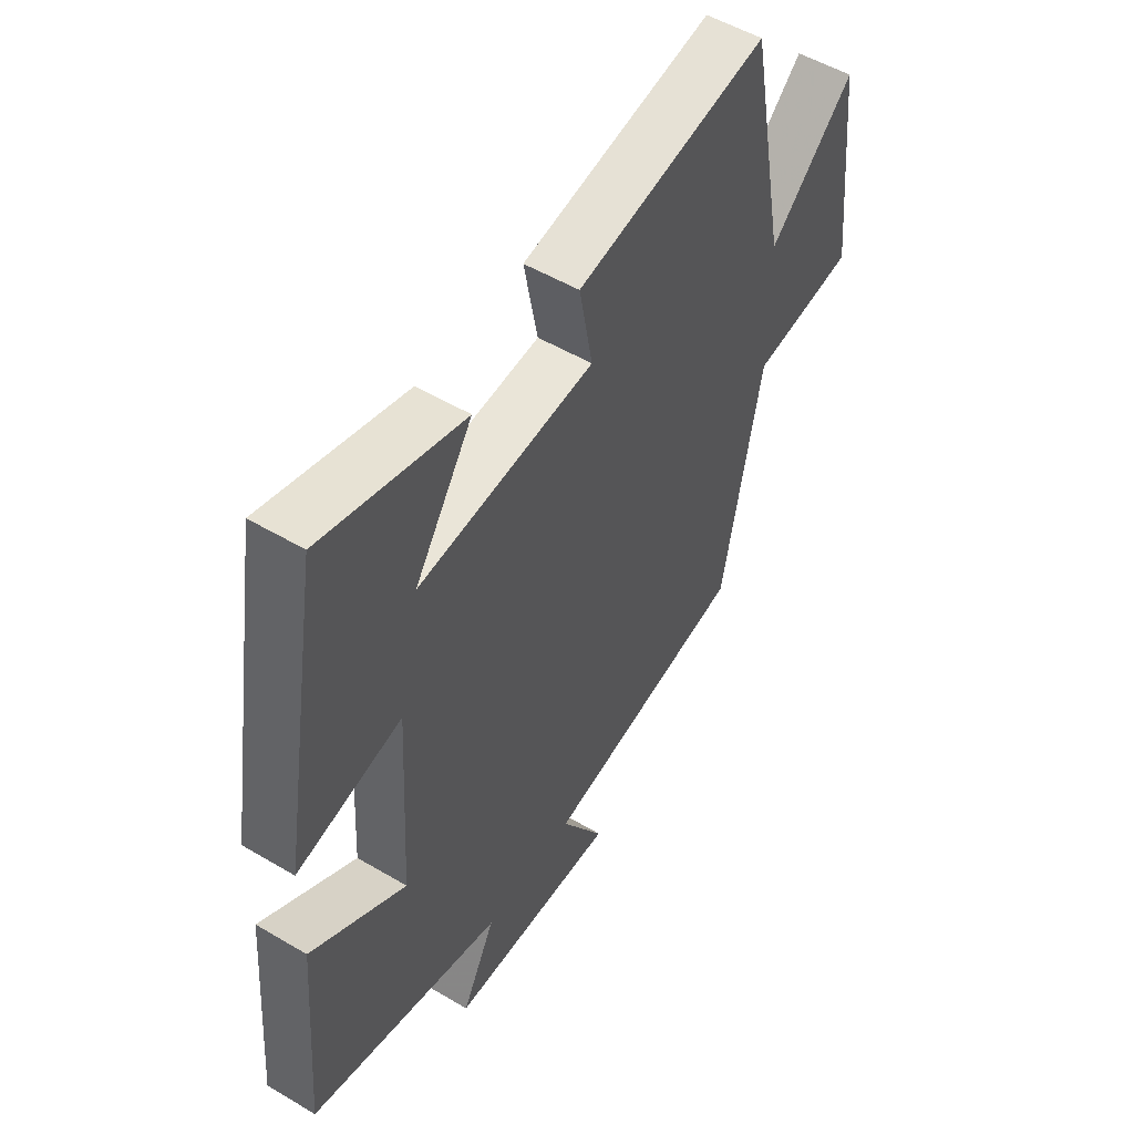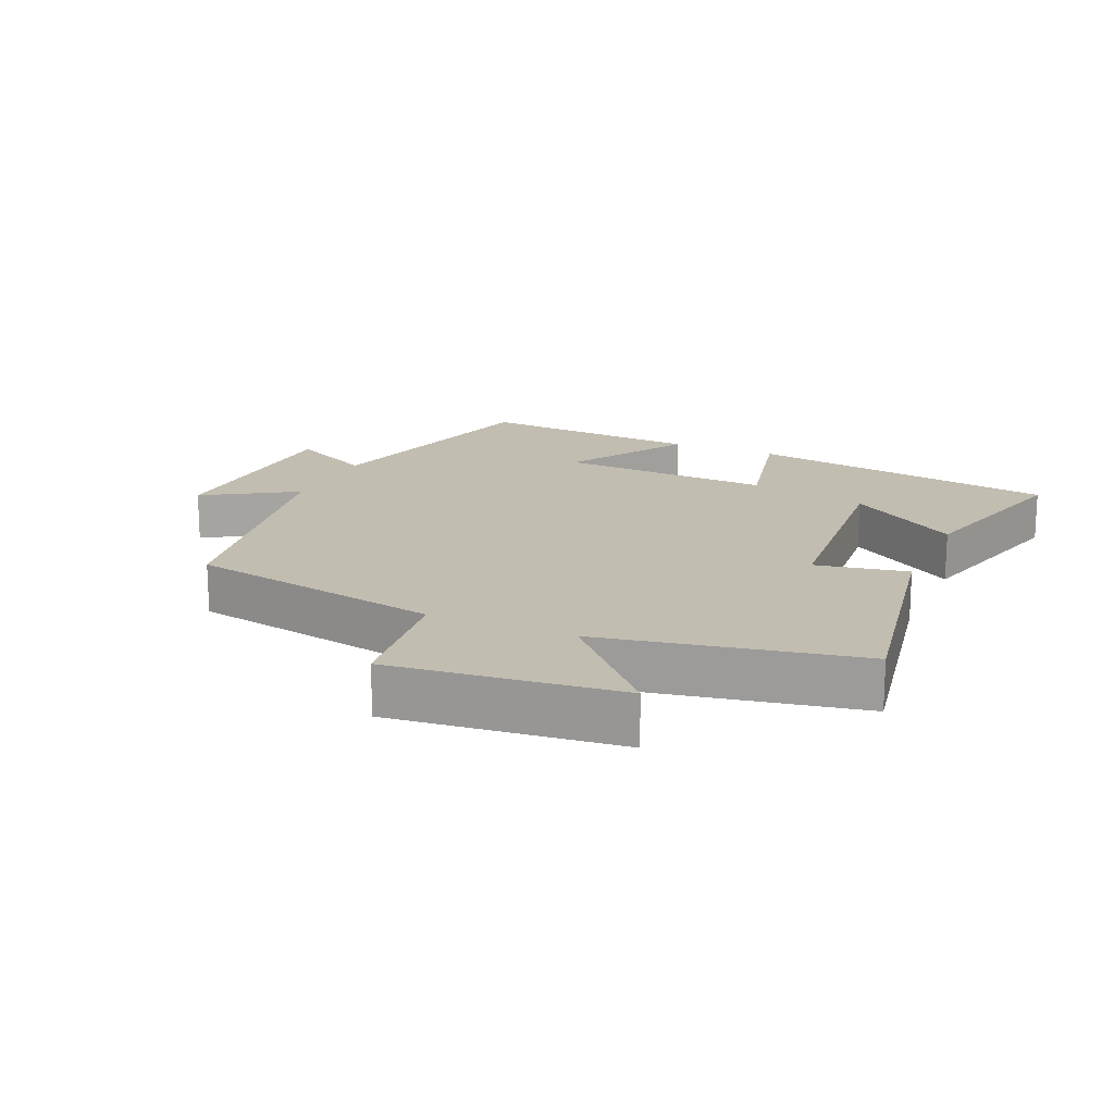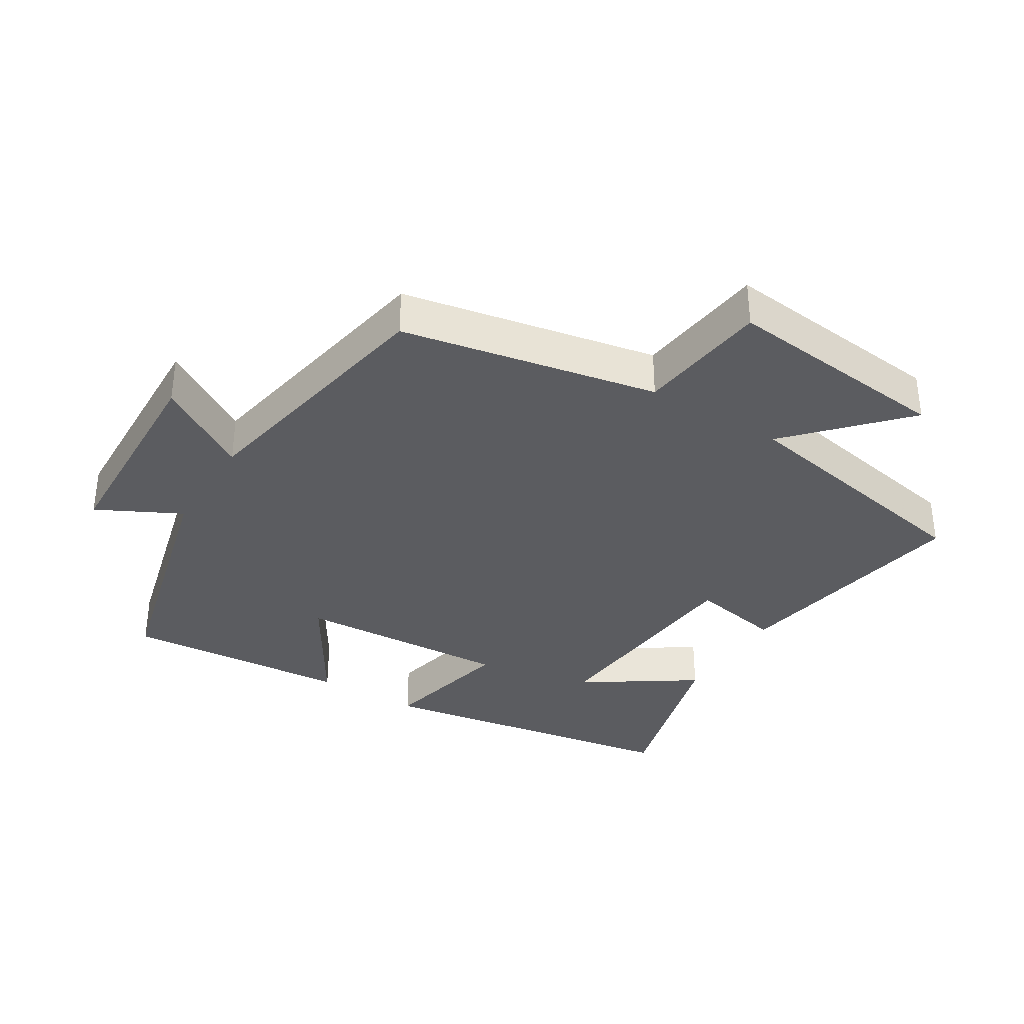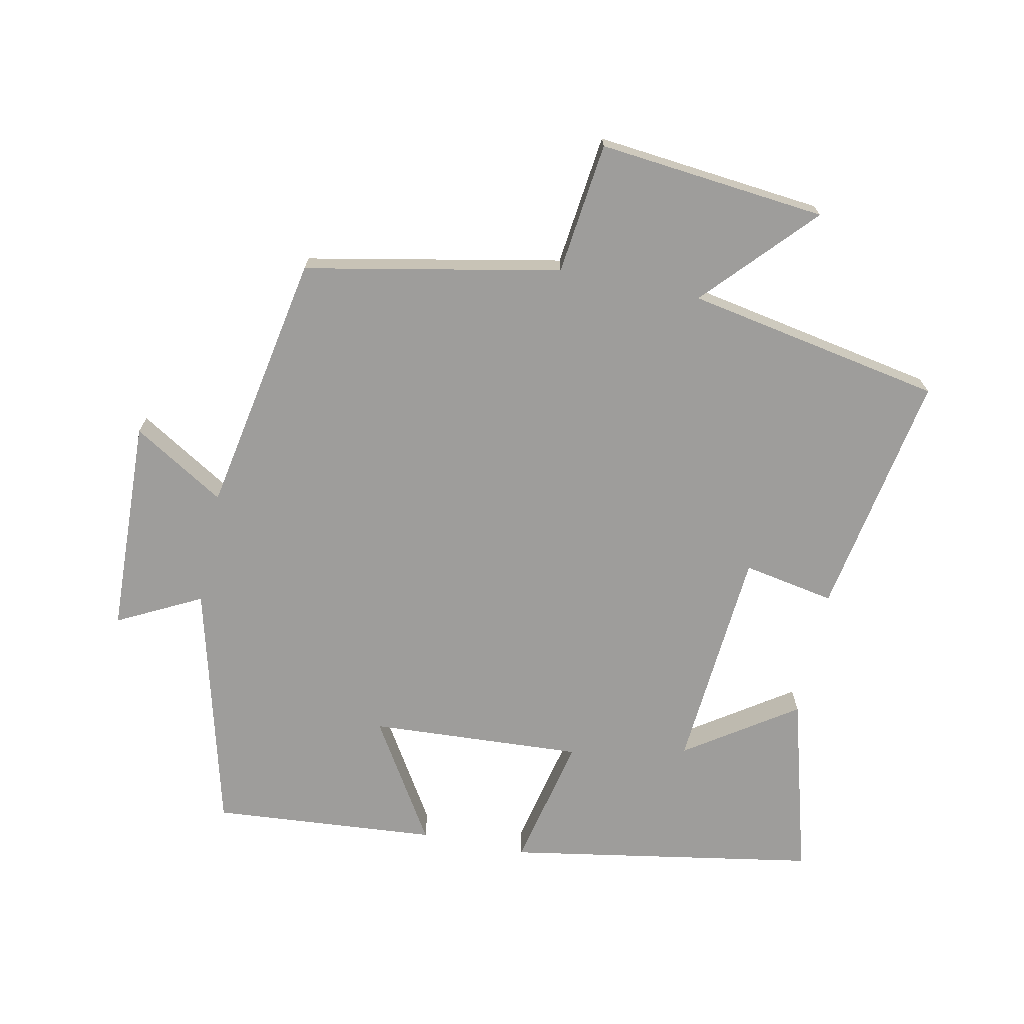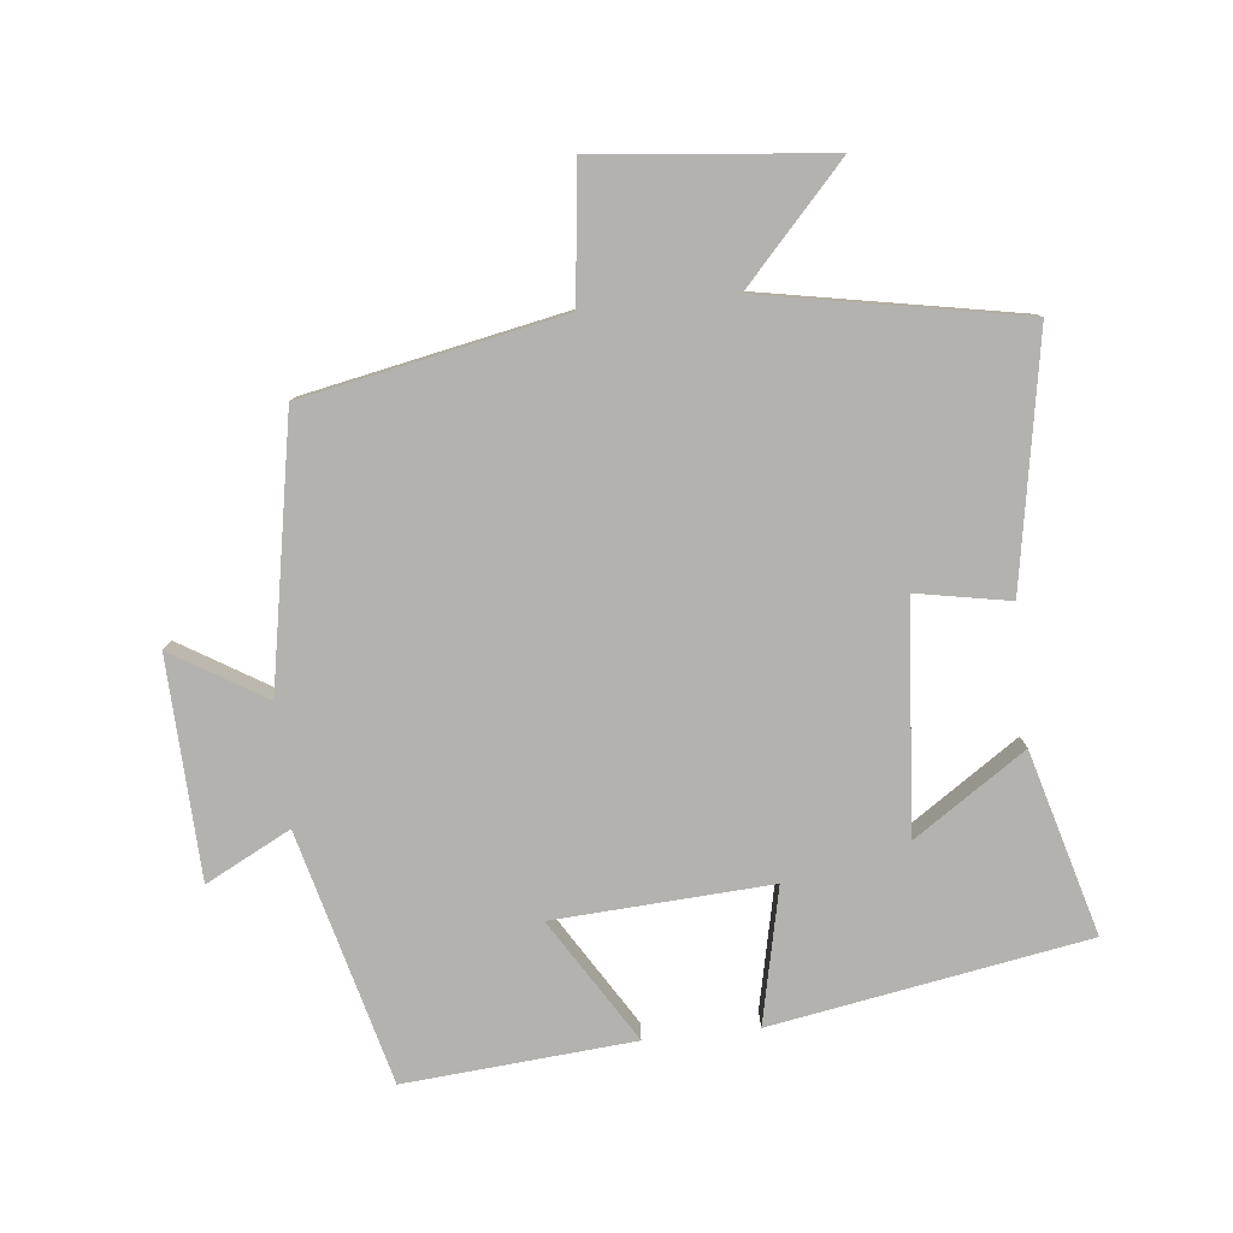
<metadata>
{"format":"obj","ext":"obj","renderer":"f3d","projection":"perspective","resolution":1024,"background":"white","views":[{"elev":52.5,"azim":122.5,"up":"+Z"},{"elev":17.0,"azim":-66.4,"up":"+Y"},{"elev":-35.1,"azim":-121.7,"up":"+Y"},{"elev":-70.6,"azim":-101.6,"up":"+Y"},{"elev":-79.7,"azim":-83.8,"up":"+Y"}]}
</metadata>
<code>
v 0.42 0.07 0.576
v 0.5 0.07 0.105
v 0.298 0.07 0.15
v 0.316 0.07 -0.174
v 0.5 0.07 -0.061
v 0.527 0.07 -0.403
v 0.15 0.07 -0.5
v 0.215 0.07 -0.627
v -0.113 0.07 -0.639
v -0.028 0.07 -0.5
v -0.424 0.07 -0.427
v -0.5 0.07 -0.04
v -0.7 0.07 -0.016
v -0.664 0.07 0.33
v -0.5 0.07 0.178
v -0.427 0.07 0.566
v -0.056 0.07 0.5
v -0.082 0.07 0.361
v 0.258 0.07 0.333
v 0.146 0.07 0.5
v 0.42 0 0.576
v 0.5 0 0.105
v 0.298 0 0.15
v 0.316 0 -0.174
v 0.5 0 -0.061
v 0.527 0 -0.403
v 0.15 0 -0.5
v 0.215 0 -0.627
v -0.113 0 -0.639
v -0.028 0 -0.5
v -0.424 0 -0.427
v -0.5 0 -0.04
v -0.7 0 -0.016
v -0.664 0 0.33
v -0.5 0 0.178
v -0.427 0 0.566
v -0.056 0 0.5
v -0.082 0 0.361
v 0.258 0 0.333
v 0.146 0 0.5
f 19 20 1 2
f 18 19 2 3
f 15 16 17 18
f 15 18 3 4
f 12 13 14 15
f 10 11 12 15
f 10 15 4
f 7 8 9 10
f 6 7 10
f 4 5 6 10
f 22 21 40 39
f 23 22 39 38
f 38 37 36 35
f 24 23 38 35
f 35 34 33 32
f 35 32 31 30
f 24 35 30
f 30 29 28 27
f 30 27 26
f 30 26 25 24
f 1 21 22 2
f 2 22 23 3
f 3 23 24 4
f 4 24 25 5
f 5 25 26 6
f 6 26 27 7
f 7 27 28 8
f 8 28 29 9
f 9 29 30 10
f 10 30 31 11
f 11 31 32 12
f 12 32 33 13
f 13 33 34 14
f 14 34 35 15
f 15 35 36 16
f 16 36 37 17
f 17 37 38 18
f 18 38 39 19
f 19 39 40 20
f 20 40 21 1

</code>
